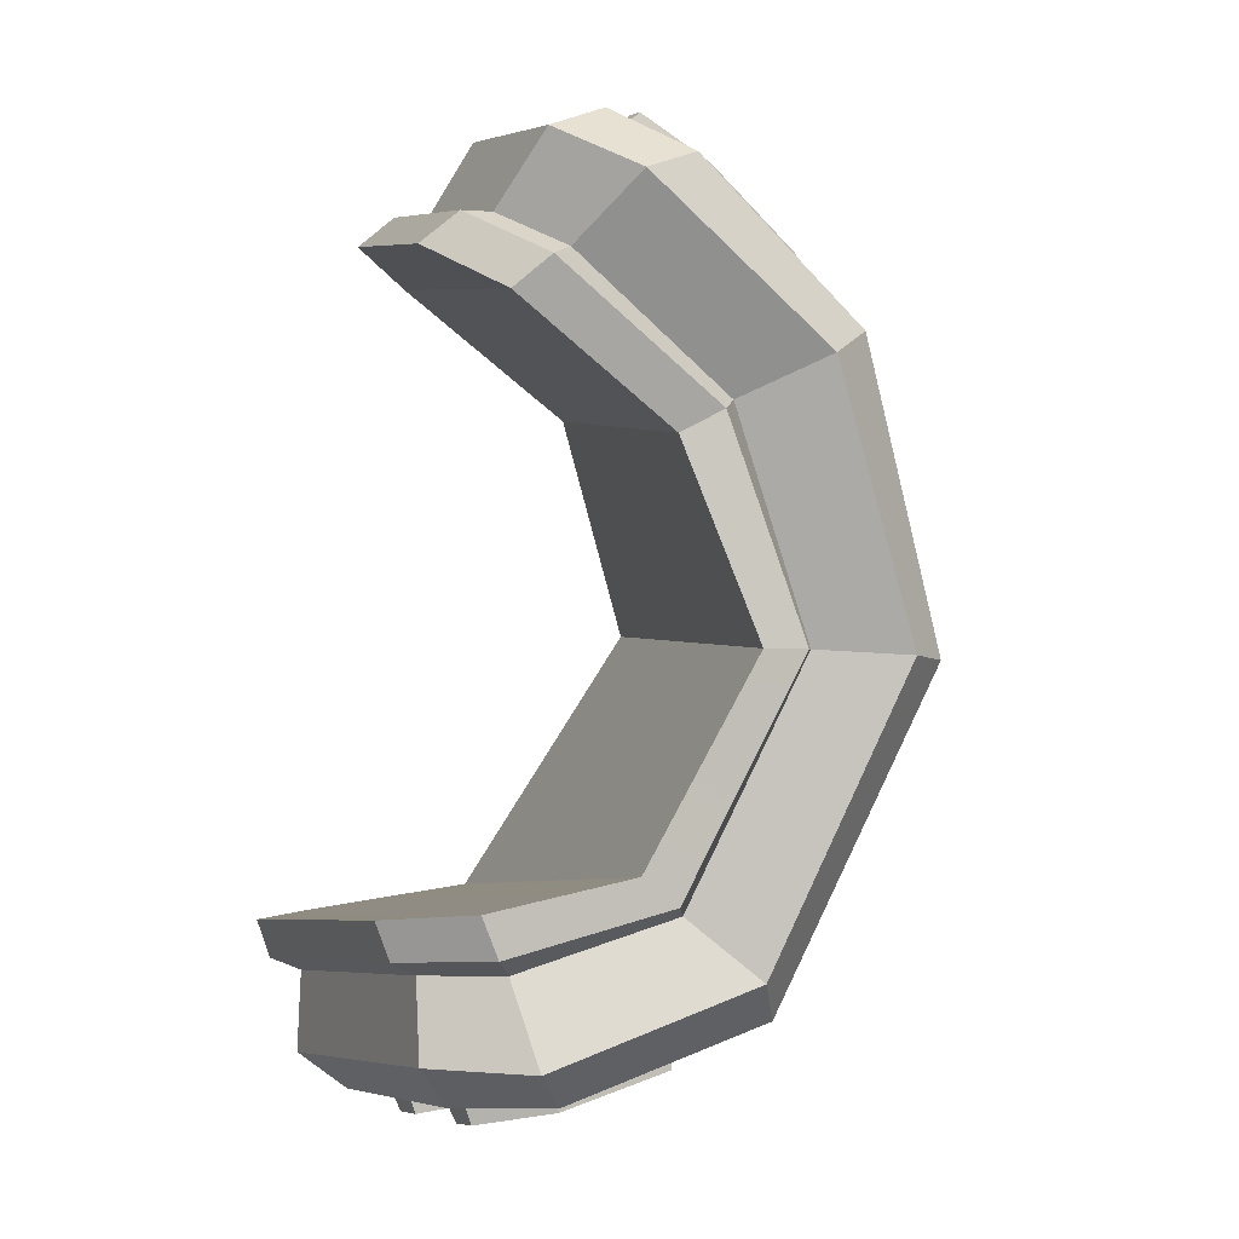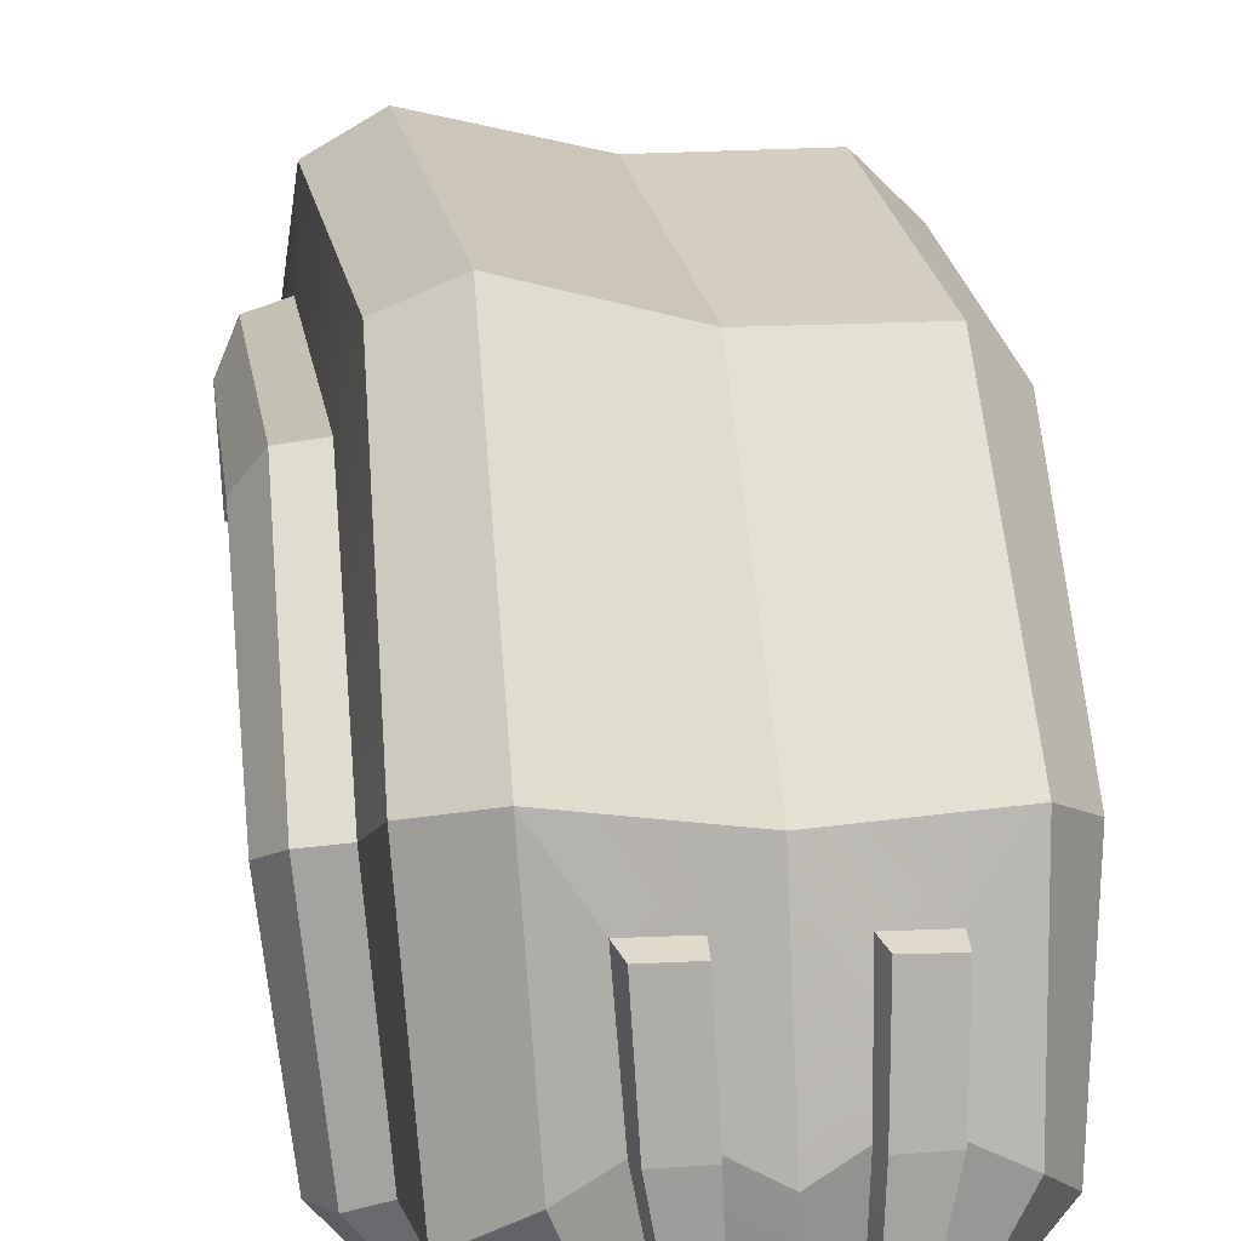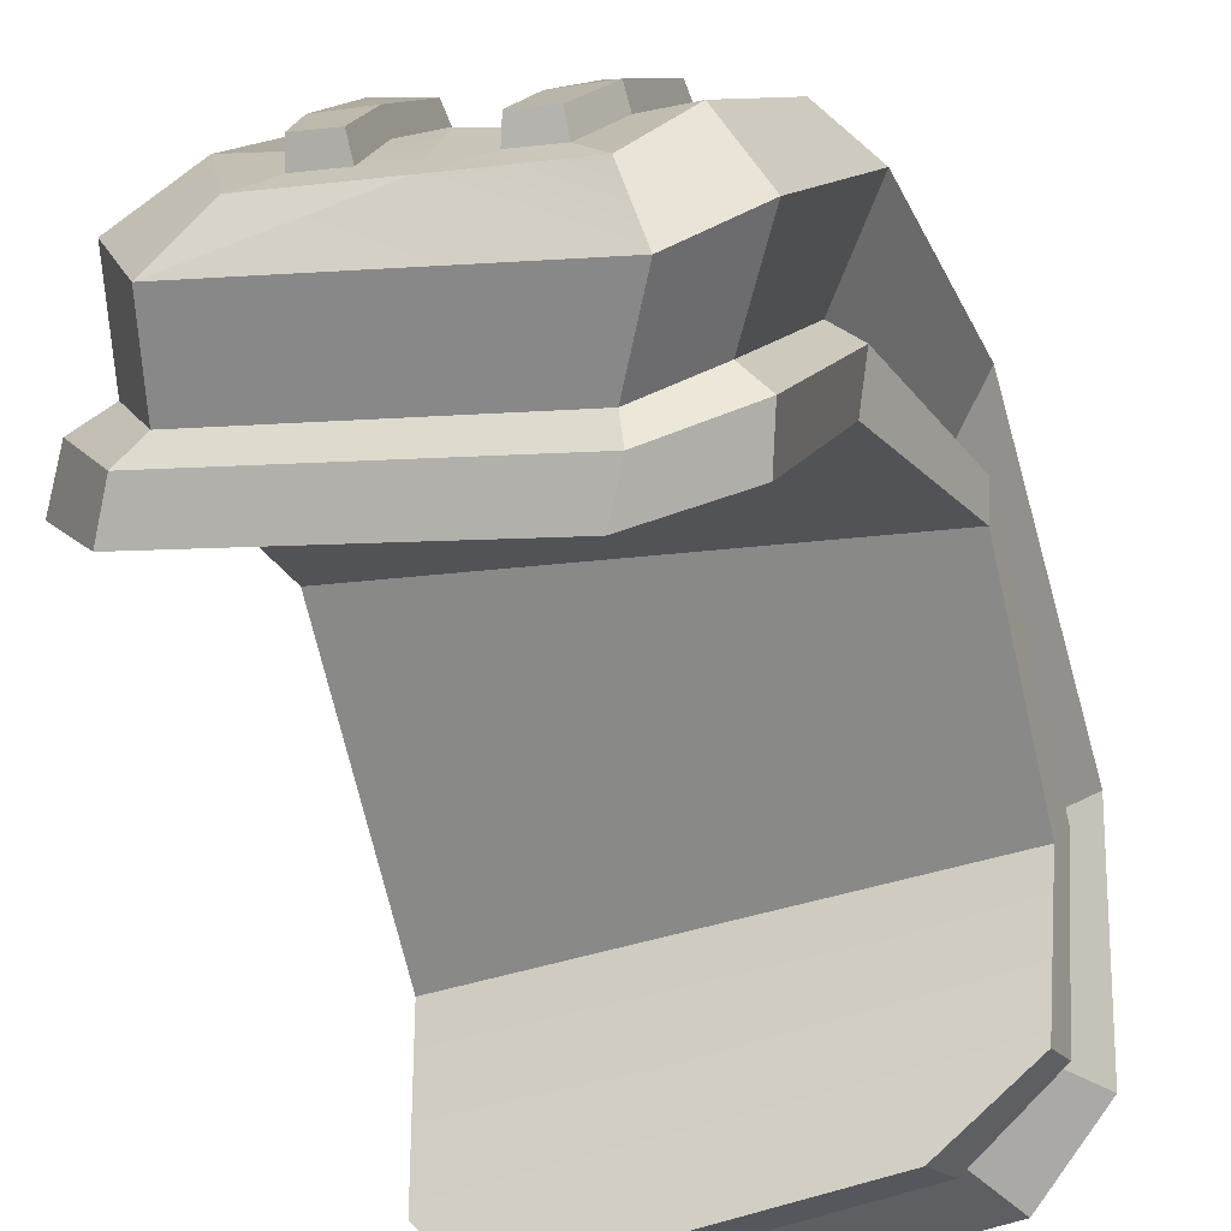
<metadata>
{"format":"obj","ext":"obj","renderer":"f3d","projection":"perspective","resolution":1024,"background":"white","views":[{"elev":0.8,"azim":63.3,"up":"+Z"},{"elev":51.6,"azim":-5.2,"up":"+Y"},{"elev":-41.8,"azim":21.1,"up":"+Y"}]}
</metadata>
<code>
g SM_Chr_Attach_Armour_Shoulder_Soft_L_01
v 0.0476 0.01846 0.09396
v 0.06539 0.0337 0.09577
v 0.1031 0.02717 0.0925
v 0.04034 0.005393 0.06927
v 0.0476 0.01846 0.09396
v 0.146 -0.0004146 0.08198
v 0.1304 -0.01094 0.05839
v 0.05486 0.1234 0.03516
v 0.05559 0.1524 -0.07446
v 0.1053 0.1313 -0.0741
v 0.1071 0.1019 0.03044
v 0.02364 -0.03417 -0.2033
v 0.02147 -0.03199 -0.1768
v 0.1227 -0.03236 -0.1645
v 0.1333 -0.03562 -0.1895
v 0.001866 0.09541 -0.06902
v 0.002592 0.07218 0.007208
v 0.1569 0.03624 -0.006222
v 0.1667 0.05911 -0.06902
v 0.1539 0.05621 0.004304
v 0.1732 0.08016 0.01773
v 0.1706 0.1099 -0.07156
v 0.1572 0.08089 -0.06974
v 0.0251 0.111 -0.06974
v 0.03127 0.1154 0.0308
v 0.02473 0.08706 0.01519
v 0.03308 0.1437 -0.07156
v 0.01639 0.05185 -0.1667
v 0.01965 0.07436 -0.1884
v 0.009852 -0.01094 -0.1786
v 0.009852 -0.004407 -0.208
v 0.05559 0.1524 -0.07446
v 0.04179 0.08162 -0.1971
v 0.09479 0.06819 -0.1899
v 0.1053 0.1313 -0.0741
v 0.1706 0.1099 -0.07156
v 0.1648 0.06129 -0.1677
v 0.1514 0.0406 -0.1481
v 0.1572 0.08089 -0.06974
v 0.1667 0.05911 -0.06902
v 0.1594 0.02282 -0.1347
v -0.003941 0.03733 -0.155
v 0.001866 0.09541 -0.06902
v 0.05813 0.05367 -0.2084
v 0.05413 0.01483 -0.2164
v 0.07083 0.01483 -0.2149
v 0.07446 0.05222 -0.2055
v 0.1648 0.06129 -0.1677
v 0.1558 -0.007311 -0.1902
v 0.1445 -0.01239 -0.163
v 0.1514 0.0406 -0.1481
v 0.1594 0.02282 -0.1347
v -0.006119 -0.0211 -0.1612
v -0.003941 0.03733 -0.155
v 0.1521 -0.02437 -0.1438
v 0.01094 -0.04361 -0.1608
v 0.1213 -0.0447 -0.1478
v 0.002592 0.07218 0.007208
v 0.007311 0.01047 0.04967
v 0.151 -0.01457 0.0337
v 0.1569 0.03624 -0.006222
v 0.1489 0.005393 0.04713
v 0.1659 0.021 0.06855
v 0.1732 0.08016 0.01773
v 0.1539 0.05621 0.004304
v 0.09007 0.06528 0.08089
v 0.07446 0.06782 0.08198
v 0.0741 0.1005 0.05693
v 0.09007 0.09613 0.05476
v 0.03127 0.1154 0.0308
v 0.03308 0.04568 0.08488
v 0.02727 0.02608 0.06056
v 0.02473 0.08706 0.01519
v 0.007311 0.01047 0.04967
v 0.02582 -0.01348 0.06056
v 0.1242 -0.03199 0.04859
v 0.151 -0.01457 0.0337
v 0.1304 -0.01094 0.05839
v 0.146 -0.0004146 0.08198
v 0.1659 0.021 0.06855
v 0.1489 0.005393 0.04713
v 0.0897 0.04387 0.09468
v 0.07773 0.04605 0.09577
v 0.07446 0.06782 0.08198
v 0.09007 0.06528 0.08089
v 0.03308 0.04568 0.08488
v 0.0476 0.01846 0.09396
v 0.04034 0.005393 0.06927
v 0.02727 0.02608 0.06056
v 0.05413 0.01483 -0.2164
v 0.05559 -0.01058 -0.2189
v 0.06829 -0.01058 -0.2175
v 0.07083 0.01483 -0.2149
v 0.1558 -0.007311 -0.1902
v 0.1333 -0.03562 -0.1895
v 0.1227 -0.03236 -0.1645
v 0.1445 -0.01239 -0.163
v 0.02147 -0.03199 -0.1768
v 0.02364 -0.03417 -0.2033
v 0.009852 -0.004407 -0.208
v 0.009852 -0.01094 -0.1786
v 0.02727 0.02608 0.06056
v 0.0153 0.021 0.05984
v 0.0113 0.08488 0.0141
v 0.02473 0.08706 0.01519
v 0.04034 0.005393 0.06927
v 0.03272 -0.003318 0.07
v 0.0153 0.021 0.05984
v 0.02727 0.02608 0.06056
v 0.03272 -0.003318 0.07
v 0.04034 0.005393 0.06927
v 0.1304 -0.01094 0.05839
v 0.1314 -0.02183 0.05802
v 0.1314 -0.02183 0.05802
v 0.1304 -0.01094 0.05839
v 0.1489 0.005393 0.04713
v 0.1558 -0.003318 0.04387
v 0.1558 -0.003318 0.04387
v 0.1489 0.005393 0.04713
v 0.1539 0.05621 0.004304
v 0.1619 0.04931 0.001037
v 0.1619 0.04931 0.001037
v 0.1539 0.05621 0.004304
v 0.1572 0.08089 -0.06974
v 0.1677 0.07399 -0.06938
v 0.1514 0.0406 -0.1481
v 0.1612 0.03443 -0.1441
v 0.1677 0.07399 -0.06938
v 0.1572 0.08089 -0.06974
v 0.1445 -0.01239 -0.163
v 0.1532 -0.01929 -0.1572
v 0.1612 0.03443 -0.1441
v 0.1514 0.0406 -0.1481
v 0.1227 -0.03236 -0.1645
v 0.1253 -0.04143 -0.1598
v 0.1532 -0.01929 -0.1572
v 0.1445 -0.01239 -0.163
v 0.02147 -0.03199 -0.1768
v 0.01457 -0.04034 -0.1732
v 0.1253 -0.04143 -0.1598
v 0.1227 -0.03236 -0.1645
v 0.01457 -0.04034 -0.1732
v 0.02147 -0.03199 -0.1768
v 0.009852 -0.01094 -0.1786
v -0.0014 -0.01602 -0.1746
v -0.0014 -0.01602 -0.1746
v 0.009852 -0.01094 -0.1786
v 0.01639 0.05185 -0.1667
v 0.003318 0.04859 -0.1648
v 0.003318 0.04859 -0.1648
v 0.01639 0.05185 -0.1667
v 0.0251 0.111 -0.06974
v 0.01167 0.1096 -0.06974
v 0.01167 0.1096 -0.06974
v 0.0251 0.111 -0.06974
v 0.02473 0.08706 0.01519
v 0.0113 0.08488 0.0141
v 0.0153 0.021 0.05984
v 0.007311 0.01047 0.04967
v 0.002592 0.07218 0.007208
v 0.0113 0.08488 0.0141
v 0.03272 -0.003318 0.07
v 0.02582 -0.01348 0.06056
v 0.007311 0.01047 0.04967
v 0.0153 0.021 0.05984
v 0.02582 -0.01348 0.06056
v 0.03272 -0.003318 0.07
v 0.1314 -0.02183 0.05802
v 0.1242 -0.03199 0.04859
v 0.151 -0.01457 0.0337
v 0.1242 -0.03199 0.04859
v 0.1314 -0.02183 0.05802
v 0.1558 -0.003318 0.04387
v 0.1569 0.03624 -0.006222
v 0.151 -0.01457 0.0337
v 0.1558 -0.003318 0.04387
v 0.1619 0.04931 0.001037
v 0.1569 0.03624 -0.006222
v 0.1619 0.04931 0.001037
v 0.1677 0.07399 -0.06938
v 0.1667 0.05911 -0.06902
v 0.1612 0.03443 -0.1441
v 0.1667 0.05911 -0.06902
v 0.1677 0.07399 -0.06938
v 0.1594 0.02282 -0.1347
v 0.1532 -0.01929 -0.1572
v 0.1521 -0.02437 -0.1438
v 0.1253 -0.04143 -0.1598
v 0.1213 -0.0447 -0.1478
v 0.1521 -0.02437 -0.1438
v 0.1532 -0.01929 -0.1572
v 0.01457 -0.04034 -0.1732
v 0.01094 -0.04361 -0.1608
v 0.1213 -0.0447 -0.1478
v 0.1253 -0.04143 -0.1598
v -0.006119 -0.0211 -0.1612
v 0.01094 -0.04361 -0.1608
v 0.01457 -0.04034 -0.1732
v -0.0014 -0.01602 -0.1746
v -0.003941 0.03733 -0.155
v -0.006119 -0.0211 -0.1612
v -0.0014 -0.01602 -0.1746
v 0.003318 0.04859 -0.1648
v 0.001866 0.09541 -0.06902
v -0.003941 0.03733 -0.155
v 0.003318 0.04859 -0.1648
v 0.01167 0.1096 -0.06974
v 0.001866 0.09541 -0.06902
v 0.01167 0.1096 -0.06974
v 0.0113 0.08488 0.0141
v 0.002592 0.07218 0.007208
v 0.1732 0.08016 0.01773
v 0.1594 0.09868 0.02608
v 0.1554 0.1288 -0.07373
v 0.1706 0.1099 -0.07156
v 0.03308 0.1437 -0.07156
v 0.05559 0.1524 -0.07446
v 0.05486 0.1234 0.03516
v 0.03127 0.1154 0.0308
v 0.1706 0.1099 -0.07156
v 0.1554 0.1288 -0.07373
v 0.1478 0.07327 -0.1823
v 0.1648 0.06129 -0.1677
v 0.01965 0.07436 -0.1884
v 0.04179 0.08162 -0.1971
v 0.05559 0.1524 -0.07446
v 0.03308 0.1437 -0.07156
v 0.1648 0.06129 -0.1677
v 0.1478 0.07327 -0.1823
v 0.1405 0.005393 -0.2037
v 0.1558 -0.007311 -0.1902
v 0.009852 -0.004407 -0.208
v 0.03308 0.006845 -0.2149
v 0.04179 0.08162 -0.1971
v 0.01965 0.07436 -0.1884
v 0.03127 0.1154 0.0308
v 0.05486 0.1234 0.03516
v 0.05595 0.06056 0.08488
v 0.03308 0.04568 0.08488
v 0.1659 0.021 0.06855
v 0.1547 0.04387 0.07653
v 0.1594 0.09868 0.02608
v 0.1732 0.08016 0.01773
v 0.03308 0.04568 0.08488
v 0.05595 0.06056 0.08488
v 0.06539 0.0337 0.09577
v 0.0476 0.01846 0.09396
v 0.146 -0.0004146 0.08198
v 0.1412 0.02027 0.0896
v 0.1547 0.04387 0.07653
v 0.1659 0.021 0.06855
v 0.1558 -0.007311 -0.1902
v 0.1405 0.005393 -0.2037
v 0.1242 -0.02401 -0.2037
v 0.1333 -0.03562 -0.1895
v 0.1333 -0.03562 -0.1895
v 0.1242 -0.02401 -0.2037
v 0.08281 -0.02364 -0.2084
v 0.02364 -0.03417 -0.2033
v 0.04107 -0.02328 -0.2131
v 0.02364 -0.03417 -0.2033
v 0.04107 -0.02328 -0.2131
v 0.03308 0.006845 -0.2149
v 0.009852 -0.004407 -0.208
v 0.1383 0.05657 0.0769
v 0.1322 0.03624 0.09105
v 0.1206 0.03842 0.09214
v 0.1227 0.05875 0.07799
v 0.1412 0.08525 0.0504
v 0.1383 0.05657 0.0769
v 0.1227 0.05875 0.07799
v 0.1253 0.0896 0.05222
v 0.1053 0.1313 -0.0741
v 0.1554 0.1288 -0.07373
v 0.1594 0.09868 0.02608
v 0.1071 0.1019 0.03044
v 0.09479 0.06819 -0.1899
v 0.1478 0.07327 -0.1823
v 0.1554 0.1288 -0.07373
v 0.1053 0.1313 -0.0741
v 0.106 0.01374 -0.2106
v 0.1227 0.01374 -0.2091
v 0.1275 0.04931 -0.1986
v 0.1111 0.05076 -0.2019
v 0.102 -0.01094 -0.2138
v 0.1147 -0.0113 -0.212
v 0.1227 0.01374 -0.2091
v 0.106 0.01374 -0.2106
v 0.1053 0.05222 0.08089
v 0.1206 0.05439 0.0729
v 0.1184 0.03334 0.08742
v 0.1031 0.02717 0.0925
v 0.1031 0.02717 0.0925
v 0.1184 0.03334 0.08742
v 0.1318 0.0308 0.08633
v 0.1412 0.02027 0.0896
v 0.09007 0.06056 0.07581
v 0.1053 0.05222 0.08089
v 0.0897 0.03806 0.0896
v 0.06539 0.0337 0.09577
v 0.07591 0.0406 0.09069
v 0.1412 0.02027 0.0896
v 0.1318 0.0308 0.08633
v 0.1383 0.05185 0.07182
v 0.1547 0.04387 0.07653
v 0.1071 0.1019 0.03044
v 0.1206 0.05439 0.0729
v 0.1053 0.05222 0.08089
v 0.1227 0.08742 0.04532
v 0.1594 0.09868 0.02608
v 0.1412 0.0827 0.04314
v 0.1547 0.04387 0.07653
v 0.1383 0.05185 0.07182
v 0.0868 0.006119 -0.2095
v 0.1039 0.01229 -0.204
v 0.1093 0.05185 -0.1942
v 0.09479 0.06819 -0.1899
v 0.07119 0.01338 -0.208
v 0.1282 0.05004 -0.191
v 0.07482 0.0533 -0.1979
v 0.1478 0.07327 -0.1823
v 0.1231 0.01193 -0.2022
v 0.1405 0.005393 -0.2037
v 0.04179 0.08162 -0.1971
v 0.05595 0.05512 -0.2011
v 0.03308 0.006845 -0.2149
v 0.05159 0.01338 -0.2098
v 0.08281 -0.02364 -0.2084
v 0.09987 -0.01348 -0.2069
v 0.1039 0.01229 -0.204
v 0.0868 0.006119 -0.2095
v 0.1405 0.005393 -0.2037
v 0.1231 0.01193 -0.2022
v 0.1147 -0.01384 -0.2051
v 0.1242 -0.02401 -0.2037
v 0.1242 -0.02401 -0.2037
v 0.1147 -0.01384 -0.2051
v 0.09987 -0.01348 -0.2069
v 0.08281 -0.02364 -0.2084
v 0.0868 0.006119 -0.2095
v 0.07119 0.01338 -0.208
v 0.06865 -0.01312 -0.2102
v 0.08281 -0.02364 -0.2084
v 0.05377 -0.01312 -0.212
v 0.04107 -0.02328 -0.2131
v 0.04107 -0.02328 -0.2131
v 0.05377 -0.01312 -0.212
v 0.05159 0.01338 -0.2098
v 0.03308 0.006845 -0.2149
v 0.1053 0.05222 0.08089
v 0.09007 0.06056 0.07581
v 0.09007 0.09396 0.0475
v 0.1071 0.1019 0.03044
v 0.07119 0.09868 0.04967
v 0.05486 0.1234 0.03516
v 0.05486 0.1234 0.03516
v 0.07119 0.09868 0.04967
v 0.07228 0.06347 0.0769
v 0.05595 0.06056 0.08488
v 0.05595 0.06056 0.08488
v 0.07228 0.06347 0.0769
v 0.07591 0.0406 0.09069
v 0.06539 0.0337 0.09577
v 0.05595 0.05512 -0.2011
v 0.05813 0.05367 -0.2084
v 0.07446 0.05222 -0.2055
v 0.07482 0.0533 -0.1979
v 0.07482 0.0533 -0.1979
v 0.07446 0.05222 -0.2055
v 0.07083 0.01483 -0.2149
v 0.07119 0.01338 -0.208
v 0.06829 -0.01058 -0.2175
v 0.06865 -0.01312 -0.2102
v 0.05159 0.01338 -0.2098
v 0.05413 0.01483 -0.2164
v 0.05813 0.05367 -0.2084
v 0.05595 0.05512 -0.2011
v 0.06865 -0.01312 -0.2102
v 0.06829 -0.01058 -0.2175
v 0.05559 -0.01058 -0.2189
v 0.05377 -0.01312 -0.212
v 0.05377 -0.01312 -0.212
v 0.05559 -0.01058 -0.2189
v 0.05413 0.01483 -0.2164
v 0.05159 0.01338 -0.2098
v 0.09007 0.06056 0.07581
v 0.09007 0.09613 0.05476
v 0.09007 0.09396 0.0475
v 0.09007 0.06528 0.08089
v 0.0897 0.03806 0.0896
v 0.0897 0.04387 0.09468
v 0.09007 0.09396 0.0475
v 0.09007 0.09613 0.05476
v 0.0741 0.1005 0.05693
v 0.07119 0.09868 0.04967
v 0.07119 0.09868 0.04967
v 0.0741 0.1005 0.05693
v 0.07446 0.06782 0.08198
v 0.07228 0.06347 0.0769
v 0.07228 0.06347 0.0769
v 0.07446 0.06782 0.08198
v 0.07773 0.04605 0.09577
v 0.07591 0.0406 0.09069
v 0.07591 0.0406 0.09069
v 0.07773 0.04605 0.09577
v 0.0897 0.04387 0.09468
v 0.0897 0.03806 0.0896
v 0.1206 0.05439 0.0729
v 0.1206 0.03842 0.09214
v 0.1184 0.03334 0.08742
v 0.1227 0.05875 0.07799
v 0.1227 0.08742 0.04532
v 0.1253 0.0896 0.05222
v 0.1184 0.03334 0.08742
v 0.1206 0.03842 0.09214
v 0.1322 0.03624 0.09105
v 0.1318 0.0308 0.08633
v 0.1318 0.0308 0.08633
v 0.1322 0.03624 0.09105
v 0.1383 0.05657 0.0769
v 0.1383 0.05185 0.07182
v 0.1412 0.0827 0.04314
v 0.1412 0.08525 0.0504
v 0.1253 0.0896 0.05222
v 0.1227 0.08742 0.04532
v 0.1383 0.05185 0.07182
v 0.1383 0.05657 0.0769
v 0.1412 0.08525 0.0504
v 0.1412 0.0827 0.04314
v 0.1039 0.01229 -0.204
v 0.1111 0.05076 -0.2019
v 0.1093 0.05185 -0.1942
v 0.106 0.01374 -0.2106
v 0.09987 -0.01348 -0.2069
v 0.102 -0.01094 -0.2138
v 0.1093 0.05185 -0.1942
v 0.1111 0.05076 -0.2019
v 0.1275 0.04931 -0.1986
v 0.1282 0.05004 -0.191
v 0.1282 0.05004 -0.191
v 0.1275 0.04931 -0.1986
v 0.1227 0.01374 -0.2091
v 0.1231 0.01193 -0.2022
v 0.1231 0.01193 -0.2022
v 0.1227 0.01374 -0.2091
v 0.1147 -0.0113 -0.212
v 0.1147 -0.01384 -0.2051
v 0.1147 -0.01384 -0.2051
v 0.1147 -0.0113 -0.212
v 0.102 -0.01094 -0.2138
v 0.09987 -0.01348 -0.2069
v 0.1031 0.02717 0.0925
v 0.1412 0.02027 0.0896
v 0.146 -0.0004146 0.08198
v 0.0476 0.01846 0.09396
g SM_Chr_Attach_Armour_Shoulder_Soft_L_01_0
f 3 2 1
f 6 5 4
f 7 6 4
f 10 9 8
f 11 10 8
f 14 13 12
f 15 14 12
f 18 17 16
f 19 18 16
f 22 21 20
f 23 22 20
f 26 25 24
f 25 27 24
f 24 27 28
f 27 29 28
f 28 29 30
f 29 31 30
f 34 33 32
f 35 34 32
f 38 37 36
f 39 38 36
f 42 41 40
f 43 42 40
f 46 45 44
f 47 46 44
f 50 49 48
f 51 50 48
f 54 53 52
f 53 55 52
f 53 56 55
f 56 57 55
f 60 59 58
f 61 60 58
f 64 63 62
f 65 64 62
f 68 67 66
f 69 68 66
f 72 71 70
f 73 72 70
f 76 75 74
f 77 76 74
f 80 79 78
f 81 80 78
f 84 83 82
f 85 84 82
f 88 87 86
f 89 88 86
f 92 91 90
f 93 92 90
f 96 95 94
f 97 96 94
f 100 99 98
f 101 100 98
f 104 103 102
f 105 104 102
f 108 107 106
f 109 108 106
f 112 111 110
f 113 112 110
f 116 115 114
f 117 116 114
f 120 119 118
f 121 120 118
f 124 123 122
f 125 124 122
f 128 127 126
f 129 128 126
f 132 131 130
f 133 132 130
f 136 135 134
f 137 136 134
f 140 139 138
f 141 140 138
f 144 143 142
f 145 144 142
f 148 147 146
f 149 148 146
f 152 151 150
f 153 152 150
f 156 155 154
f 157 156 154
f 160 159 158
f 161 160 158
f 164 163 162
f 165 164 162
f 168 167 166
f 169 168 166
f 172 171 170
f 173 172 170
f 176 175 174
f 177 176 174
f 180 179 178
f 181 180 178
f 184 183 182
f 183 185 182
f 182 185 186
f 185 187 186
f 190 189 188
f 191 190 188
f 194 193 192
f 195 194 192
f 198 197 196
f 199 198 196
f 202 201 200
f 203 202 200
f 206 205 204
f 207 206 204
f 210 209 208
f 211 210 208
f 214 213 212
f 215 214 212
f 218 217 216
f 219 218 216
f 222 221 220
f 223 222 220
f 226 225 224
f 227 226 224
f 230 229 228
f 231 230 228
f 234 233 232
f 235 234 232
f 238 237 236
f 239 238 236
f 242 241 240
f 243 242 240
f 246 245 244
f 247 246 244
f 250 249 248
f 251 250 248
f 254 253 252
f 255 254 252
f 258 257 256
f 259 258 256
f 259 260 258
f 263 262 261
f 264 263 261
f 267 266 265
f 268 267 265
f 271 270 269
f 272 271 269
f 275 274 273
f 276 275 273
f 279 278 277
f 280 279 277
f 283 282 281
f 284 283 281
f 287 286 285
f 288 287 285
f 291 290 289
f 292 291 289
f 295 294 293
f 296 295 293
f 298 297 293
f 297 299 293
f 293 299 300
f 299 301 300
f 304 303 302
f 305 304 302
f 308 307 306
f 307 309 306
f 306 309 310
f 309 311 310
f 310 311 312
f 311 313 312
f 316 315 314
f 317 316 314
f 314 318 317
f 319 316 317
f 318 320 317
f 321 319 317
f 322 319 321
f 323 322 321
f 317 320 324
f 320 325 324
f 324 325 326
f 325 327 326
f 330 329 328
f 331 330 328
f 334 333 332
f 335 334 332
f 338 337 336
f 339 338 336
f 342 341 340
f 343 342 340
f 344 342 343
f 345 344 343
f 348 347 346
f 349 348 346
f 352 351 350
f 353 352 350
f 354 352 353
f 355 354 353
f 358 357 356
f 359 358 356
f 362 361 360
f 363 362 360
f 366 365 364
f 367 366 364
f 370 369 368
f 371 370 368
f 372 370 371
f 373 372 371
f 376 375 374
f 377 376 374
f 380 379 378
f 381 380 378
f 384 383 382
f 385 384 382
f 388 387 386
f 387 389 386
f 386 389 390
f 389 391 390
f 394 393 392
f 395 394 392
f 398 397 396
f 399 398 396
f 402 401 400
f 403 402 400
f 406 405 404
f 407 406 404
f 410 409 408
f 409 411 408
f 408 411 412
f 411 413 412
f 416 415 414
f 417 416 414
f 420 419 418
f 421 420 418
f 424 423 422
f 425 424 422
f 428 427 426
f 429 428 426
f 432 431 430
f 431 433 430
f 430 433 434
f 433 435 434
f 438 437 436
f 439 438 436
f 442 441 440
f 443 442 440
f 446 445 444
f 447 446 444
f 450 449 448
f 451 450 448
f 454 453 452
f 454 452 455

</code>
